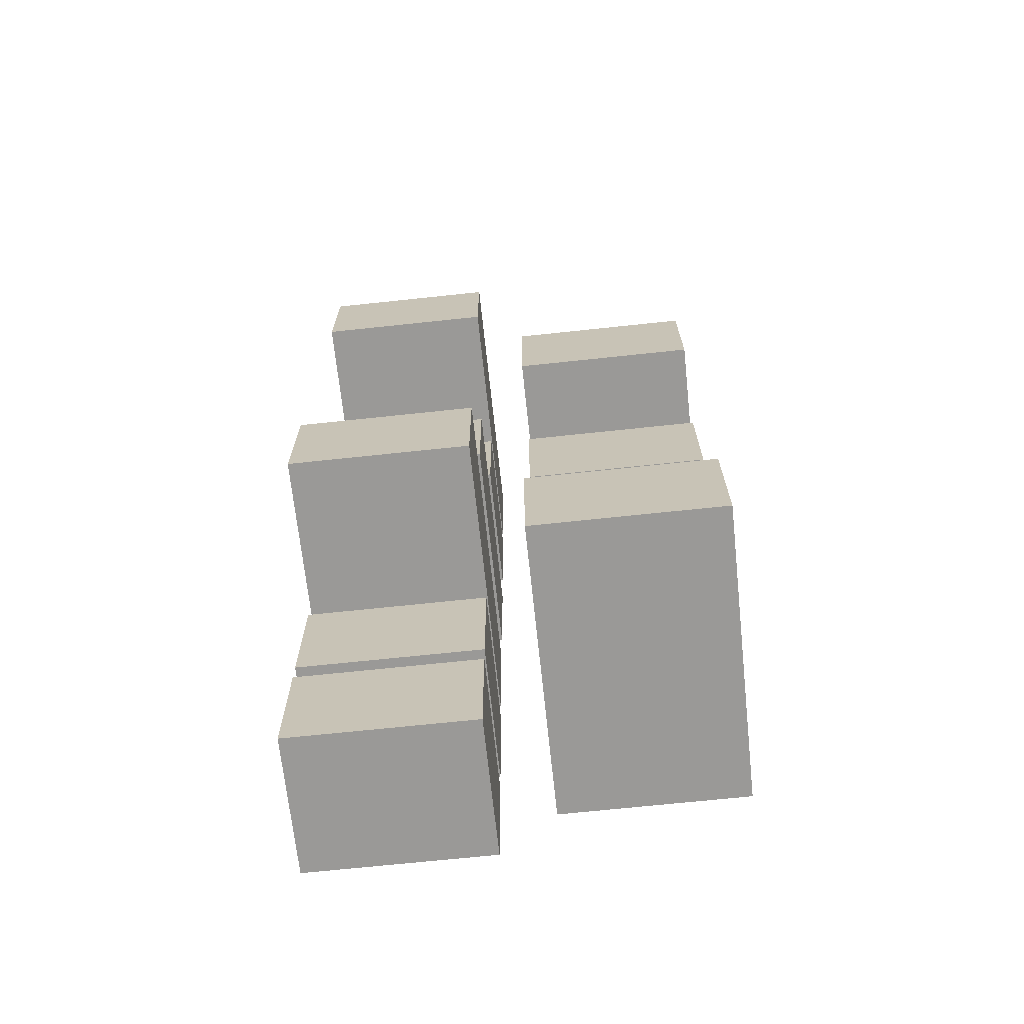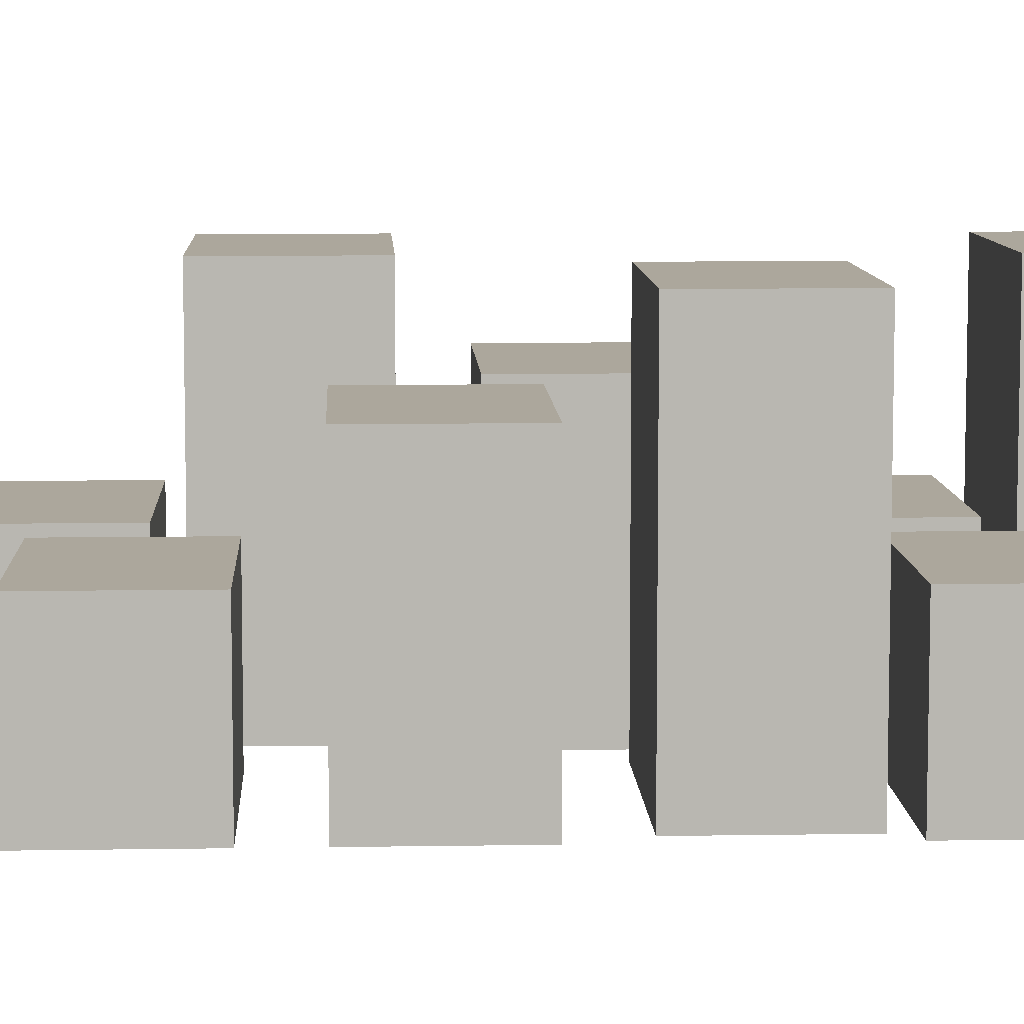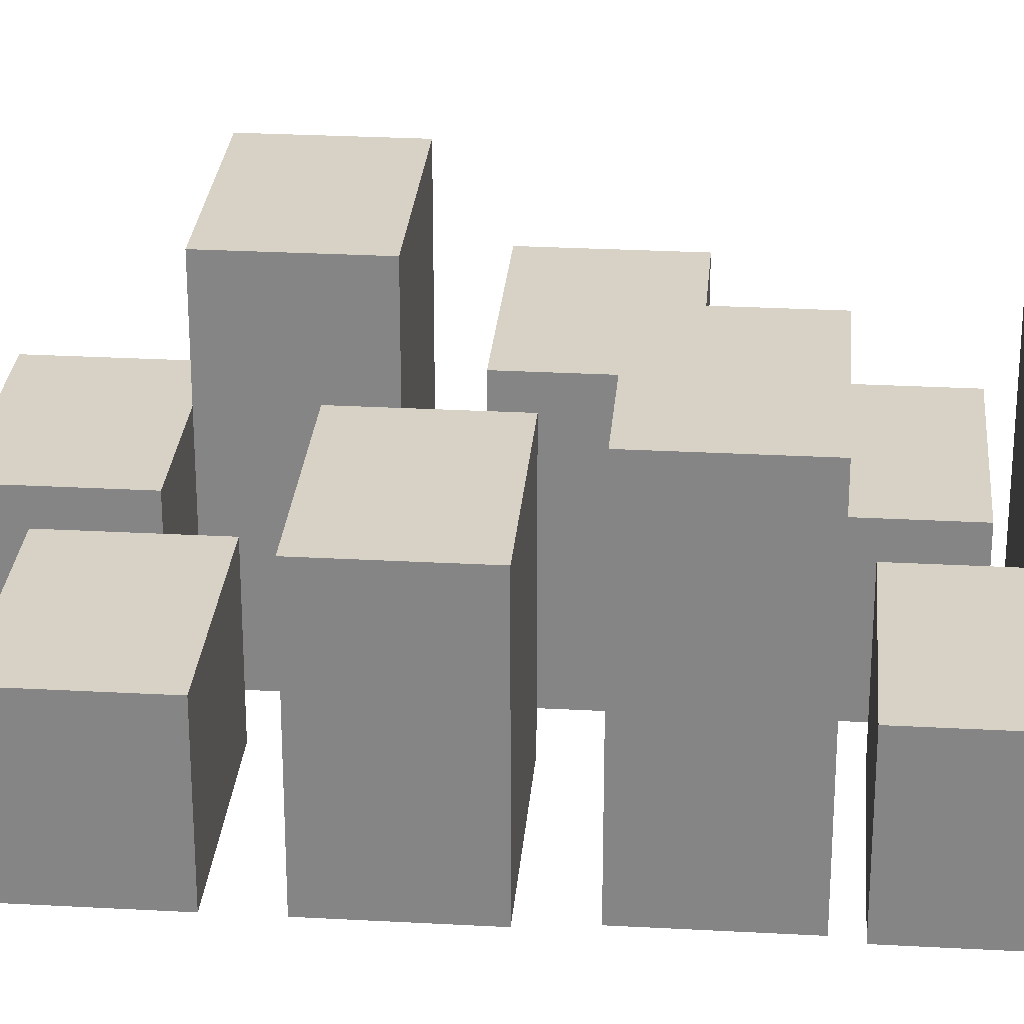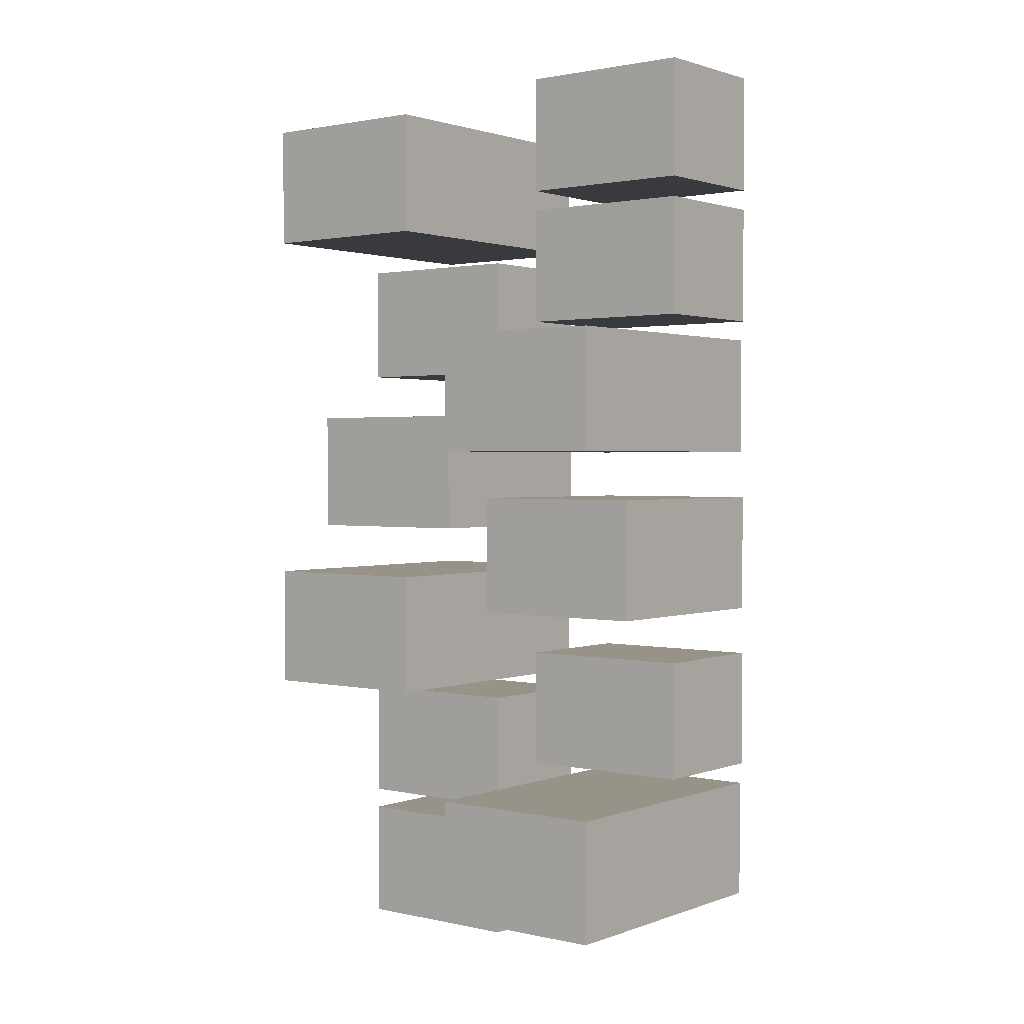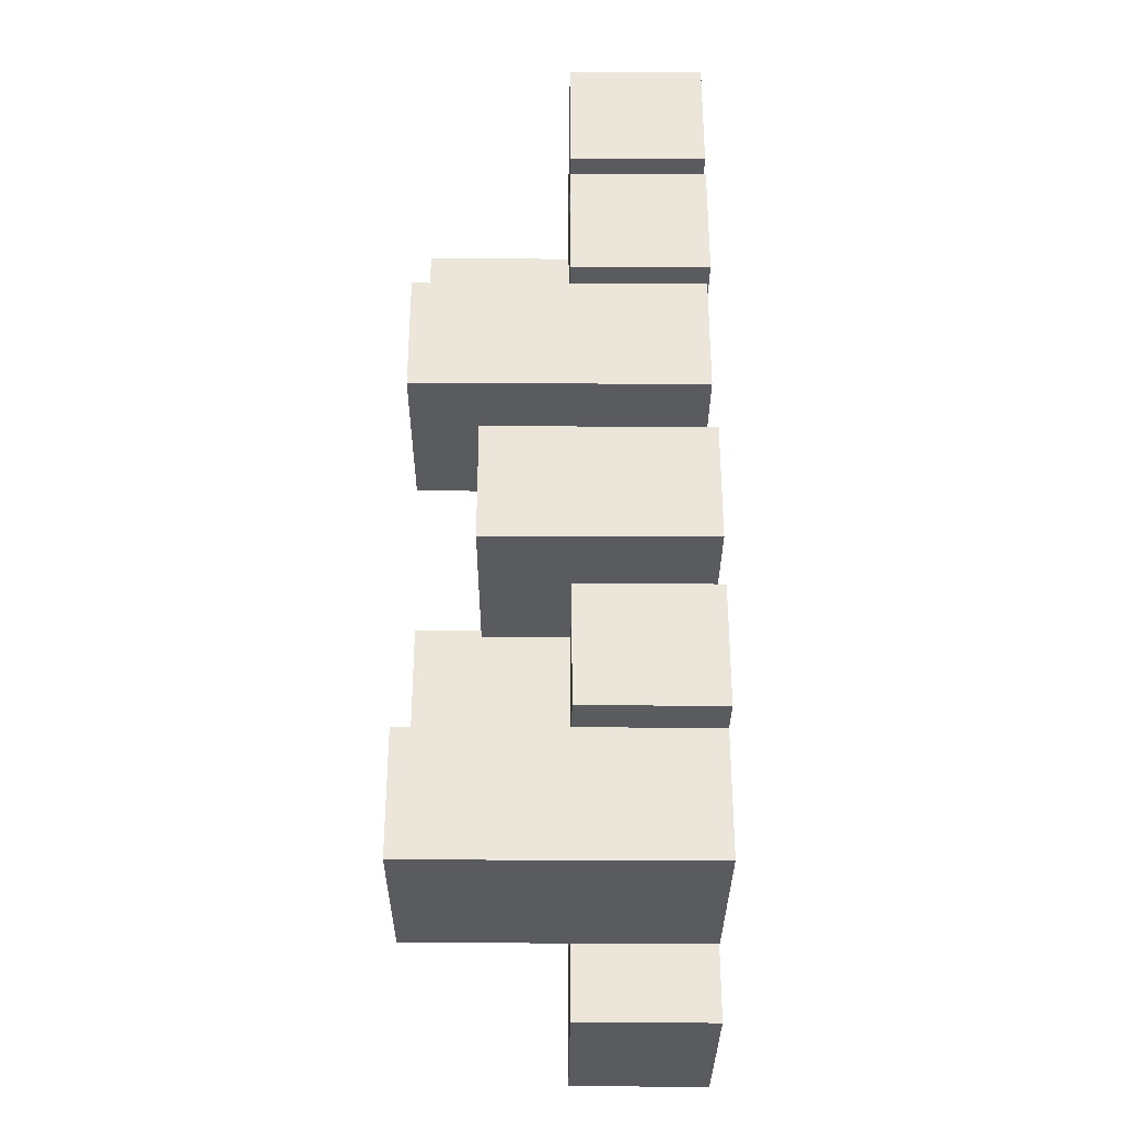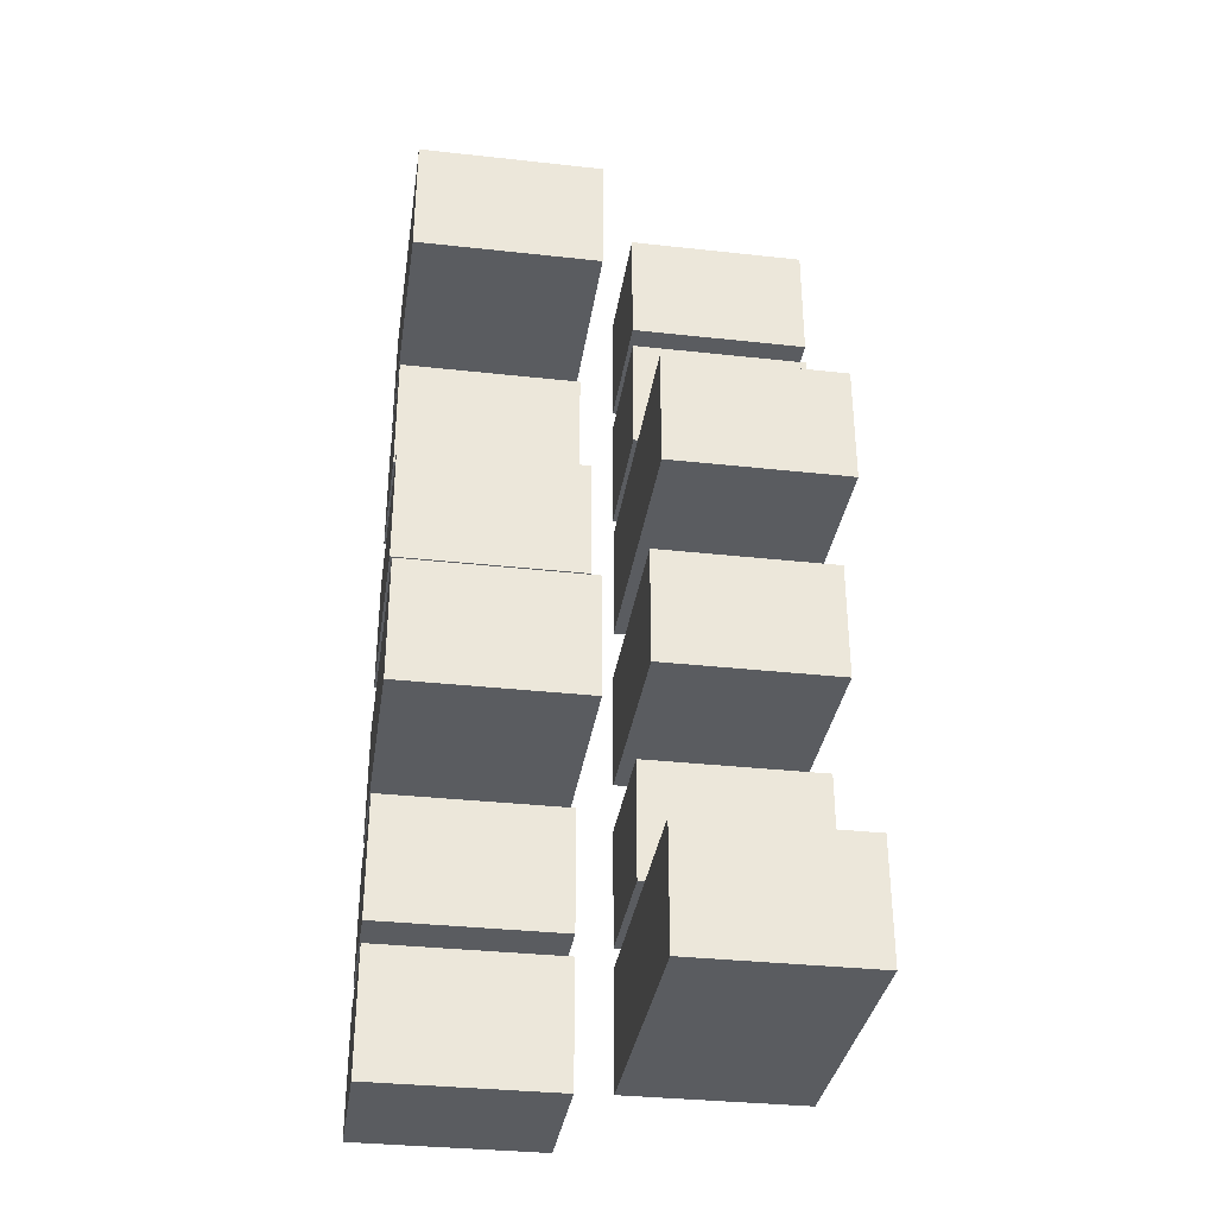
<metadata>
{"format":"obj","ext":"obj","renderer":"f3d","projection":"perspective","resolution":1024,"background":"white","views":[{"elev":-69.0,"azim":-173.9,"up":"+Z"},{"elev":8.4,"azim":-92.6,"up":"+Y"},{"elev":27.4,"azim":-85.2,"up":"+Y"},{"elev":1.5,"azim":-141.7,"up":"+Z"},{"elev":-32.2,"azim":-90.3,"up":"+Z"},{"elev":-34.0,"azim":171.5,"up":"+Z"}]}
</metadata>
<code>
o Cube.003_Cube.006
v -182.9 -2.621 170.4
v -182.9 -2.621 127.8
v -119.6 -2.621 127.8
v -119.6 -2.621 170.4
v -182.9 98.08 170.4
v -182.9 98.08 127.8
v -119.6 98.08 127.8
v -119.6 98.08 170.4
v -182.9 -2.621 0.388
v -182.9 -2.621 -42.24
v -119.6 -2.621 -42.24
v -119.6 -2.621 0.388
v -182.9 98.08 0.388
v -182.9 98.08 -42.24
v -119.6 98.08 -42.24
v -119.6 98.08 0.388
v -182.9 -4.042 -99.61
v -182.9 -4.042 -142.2
v -119.6 -4.042 -142.2
v -119.6 -4.042 -99.61
v -182.9 43.93 -99.61
v -182.9 43.93 -142.2
v -119.6 43.93 -142.2
v -119.6 43.93 -99.61
v -182.9 -4.042 -49.61
v -182.9 -4.042 -92.24
v -119.6 -4.042 -92.24
v -119.6 -4.042 -49.61
v -182.9 43.93 -49.61
v -182.9 43.93 -92.24
v -119.6 43.93 -92.24
v -119.6 43.93 -49.61
v -182.9 -4.042 120.4
v -182.9 -4.042 77.76
v -119.6 -4.042 77.76
v -119.6 -4.042 120.4
v -182.9 43.93 120.4
v -182.9 43.93 77.76
v -119.6 43.93 77.76
v -119.6 43.93 120.4
v -182.9 -4.042 60.39
v -182.9 -4.042 17.76
v -119.6 -4.042 17.76
v -119.6 -4.042 60.39
v -182.9 73.93 60.39
v -182.9 73.93 17.76
v -119.6 73.93 17.76
v -119.6 73.93 60.39
v -201.6 -2.621 -123.2
v -201.6 -2.621 -80.6
v -264.9 -2.621 -80.6
v -264.9 -2.621 -123.2
v -201.6 98.08 -123.2
v -201.6 98.08 -80.6
v -264.9 98.08 -80.6
v -264.9 98.08 -123.2
v -201.6 -2.621 46.77
v -201.6 -2.621 89.4
v -264.9 -2.621 89.4
v -264.9 -2.621 46.77
v -201.6 98.08 46.77
v -201.6 98.08 89.4
v -264.9 98.08 89.4
v -264.9 98.08 46.77
v -201.6 -4.042 146.8
v -201.6 -4.042 189.4
v -264.9 -4.042 189.4
v -264.9 -4.042 146.8
v -201.6 43.93 146.8
v -201.6 43.93 189.4
v -264.9 43.93 189.4
v -264.9 43.93 146.8
v -201.6 -4.042 96.77
v -201.6 -4.042 139.4
v -264.9 -4.042 139.4
v -264.9 -4.042 96.77
v -201.6 43.93 96.77
v -201.6 43.93 139.4
v -264.9 43.93 139.4
v -264.9 43.93 96.77
v -201.6 -4.042 -73.23
v -201.6 -4.042 -30.6
v -264.9 -4.042 -30.6
v -264.9 -4.042 -73.23
v -201.6 43.93 -73.23
v -201.6 43.93 -30.6
v -264.9 43.93 -30.6
v -264.9 43.93 -73.23
v -201.6 -4.042 -13.23
v -201.6 -4.042 29.4
v -264.9 -4.042 29.4
v -264.9 -4.042 -13.23
v -201.6 73.93 -13.23
v -201.6 73.93 29.4
v -264.9 73.93 29.4
v -264.9 73.93 -13.23
f 5 6 1
f 6 7 2
f 7 8 3
f 8 5 4
f 1 2 4
f 8 7 5
f 13 14 9
f 14 15 10
f 15 16 11
f 16 13 12
f 9 10 12
f 16 15 13
f 21 22 17
f 22 23 18
f 23 24 19
f 24 21 20
f 17 18 20
f 24 23 21
f 29 30 25
f 30 31 26
f 31 32 27
f 32 29 28
f 25 26 28
f 32 31 29
f 37 38 33
f 38 39 34
f 39 40 35
f 40 37 36
f 33 34 36
f 40 39 37
f 45 46 41
f 46 47 42
f 47 48 43
f 48 45 44
f 41 42 44
f 48 47 45
f 53 54 49
f 54 55 50
f 55 56 51
f 56 53 52
f 49 50 52
f 56 55 53
f 61 62 57
f 62 63 58
f 63 64 59
f 64 61 60
f 57 58 60
f 64 63 61
f 69 70 65
f 70 71 66
f 71 72 67
f 72 69 68
f 65 66 68
f 72 71 69
f 77 78 73
f 78 79 74
f 79 80 75
f 80 77 76
f 73 74 76
f 80 79 77
f 85 86 81
f 86 87 82
f 87 88 83
f 88 85 84
f 81 82 84
f 88 87 85
f 93 94 89
f 94 95 90
f 95 96 91
f 96 93 92
f 89 90 92
f 96 95 93
f 6 2 1
f 7 3 2
f 8 4 3
f 5 1 4
f 2 3 4
f 7 6 5
f 14 10 9
f 15 11 10
f 16 12 11
f 13 9 12
f 10 11 12
f 15 14 13
f 22 18 17
f 23 19 18
f 24 20 19
f 21 17 20
f 18 19 20
f 23 22 21
f 30 26 25
f 31 27 26
f 32 28 27
f 29 25 28
f 26 27 28
f 31 30 29
f 38 34 33
f 39 35 34
f 40 36 35
f 37 33 36
f 34 35 36
f 39 38 37
f 46 42 41
f 47 43 42
f 48 44 43
f 45 41 44
f 42 43 44
f 47 46 45
f 54 50 49
f 55 51 50
f 56 52 51
f 53 49 52
f 50 51 52
f 55 54 53
f 62 58 57
f 63 59 58
f 64 60 59
f 61 57 60
f 58 59 60
f 63 62 61
f 70 66 65
f 71 67 66
f 72 68 67
f 69 65 68
f 66 67 68
f 71 70 69
f 78 74 73
f 79 75 74
f 80 76 75
f 77 73 76
f 74 75 76
f 79 78 77
f 86 82 81
f 87 83 82
f 88 84 83
f 85 81 84
f 82 83 84
f 87 86 85
f 94 90 89
f 95 91 90
f 96 92 91
f 93 89 92
f 90 91 92
f 95 94 93

</code>
